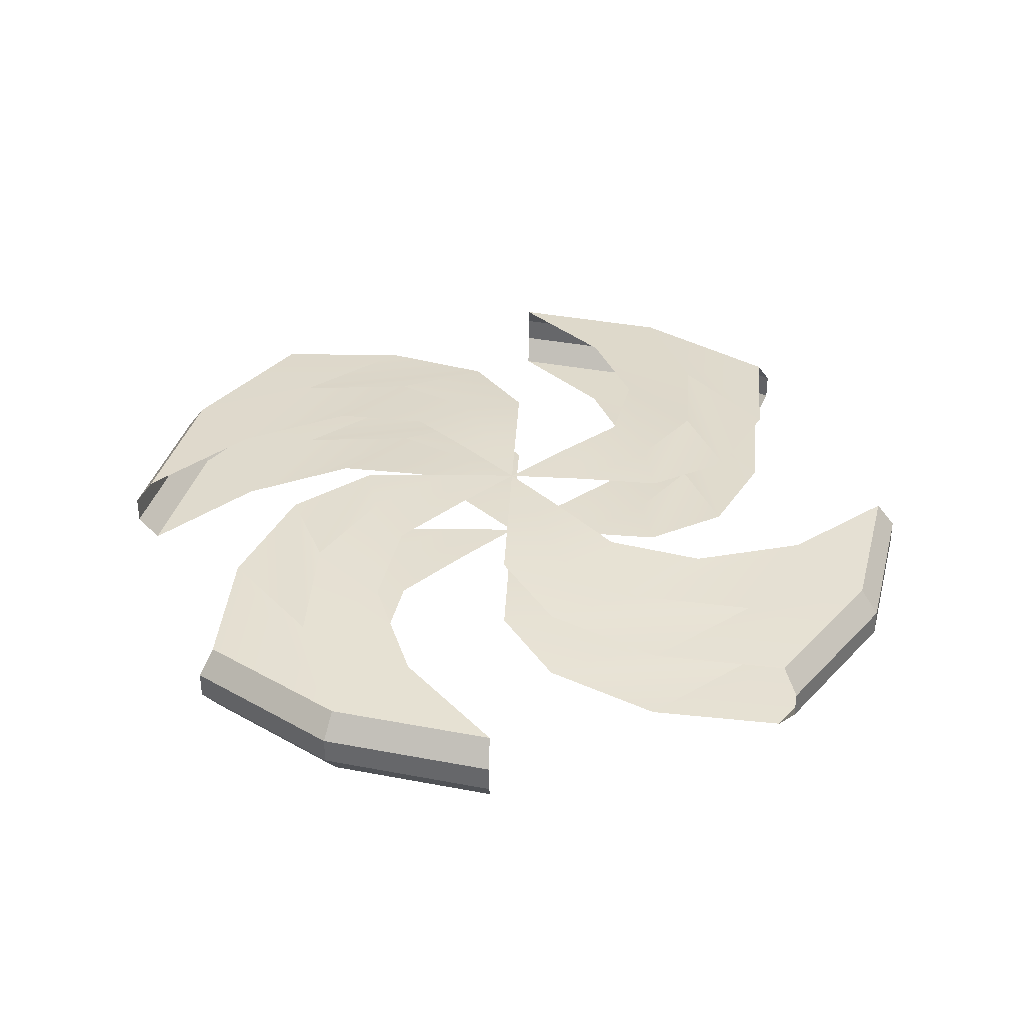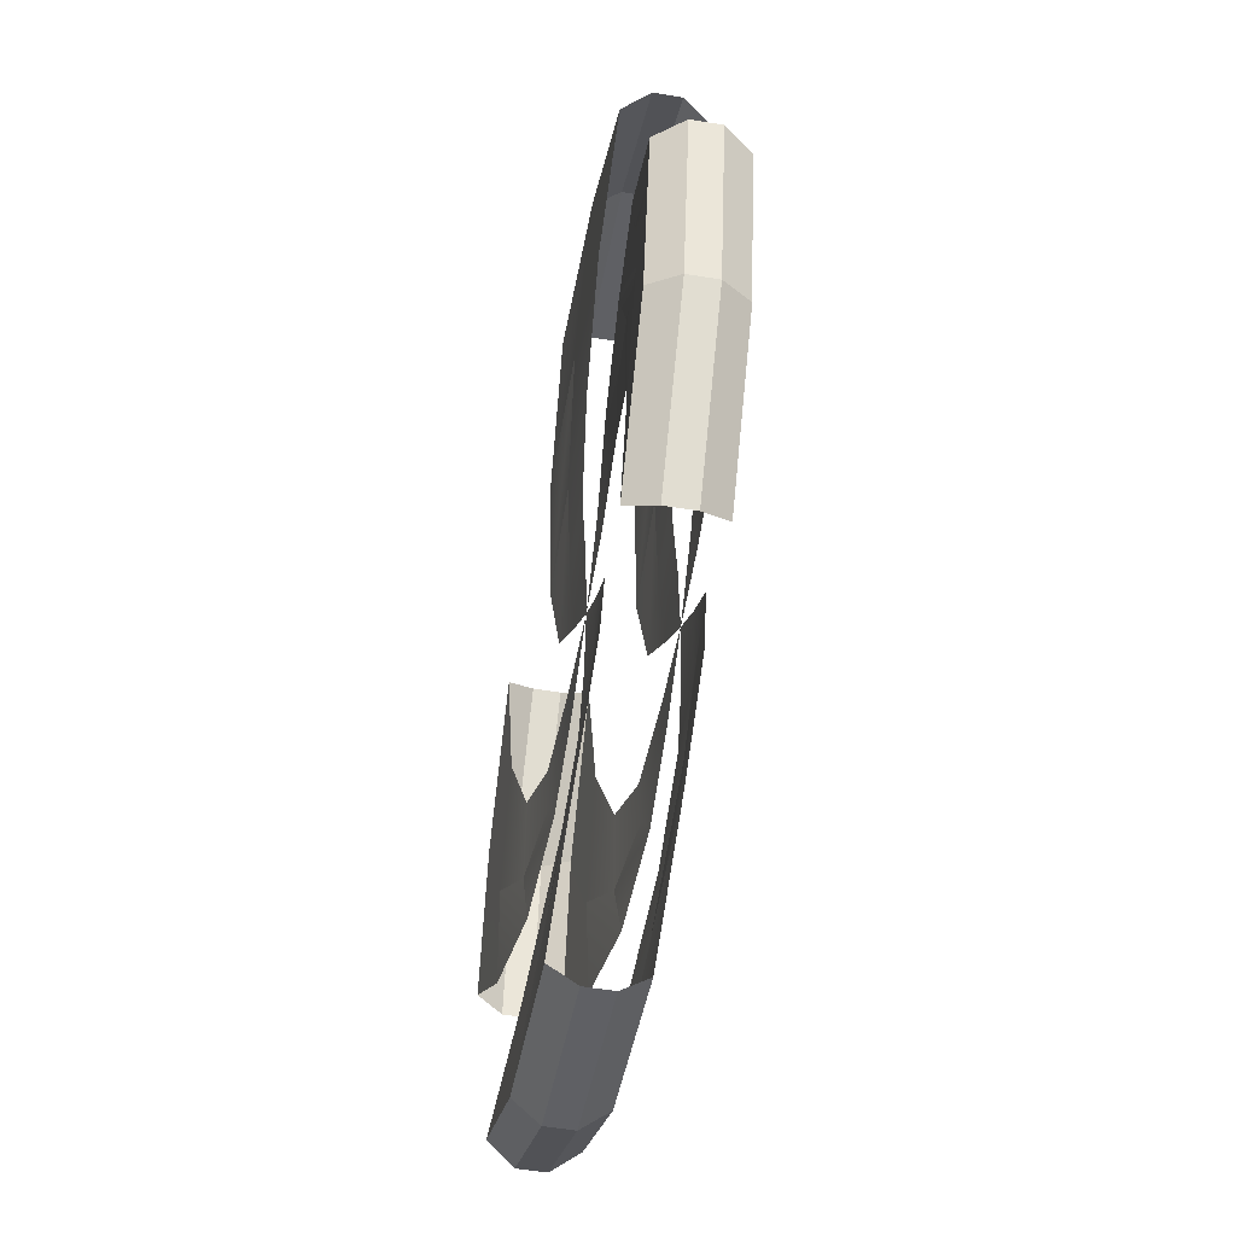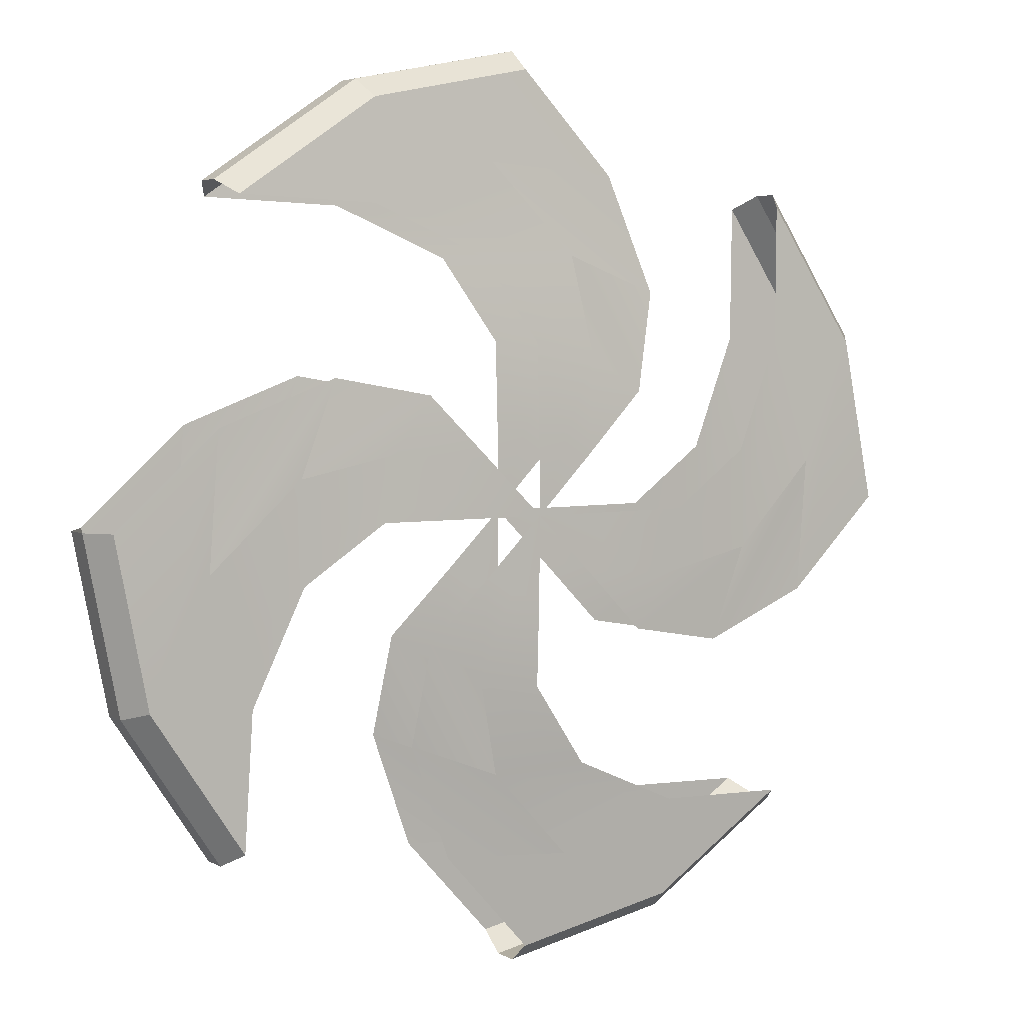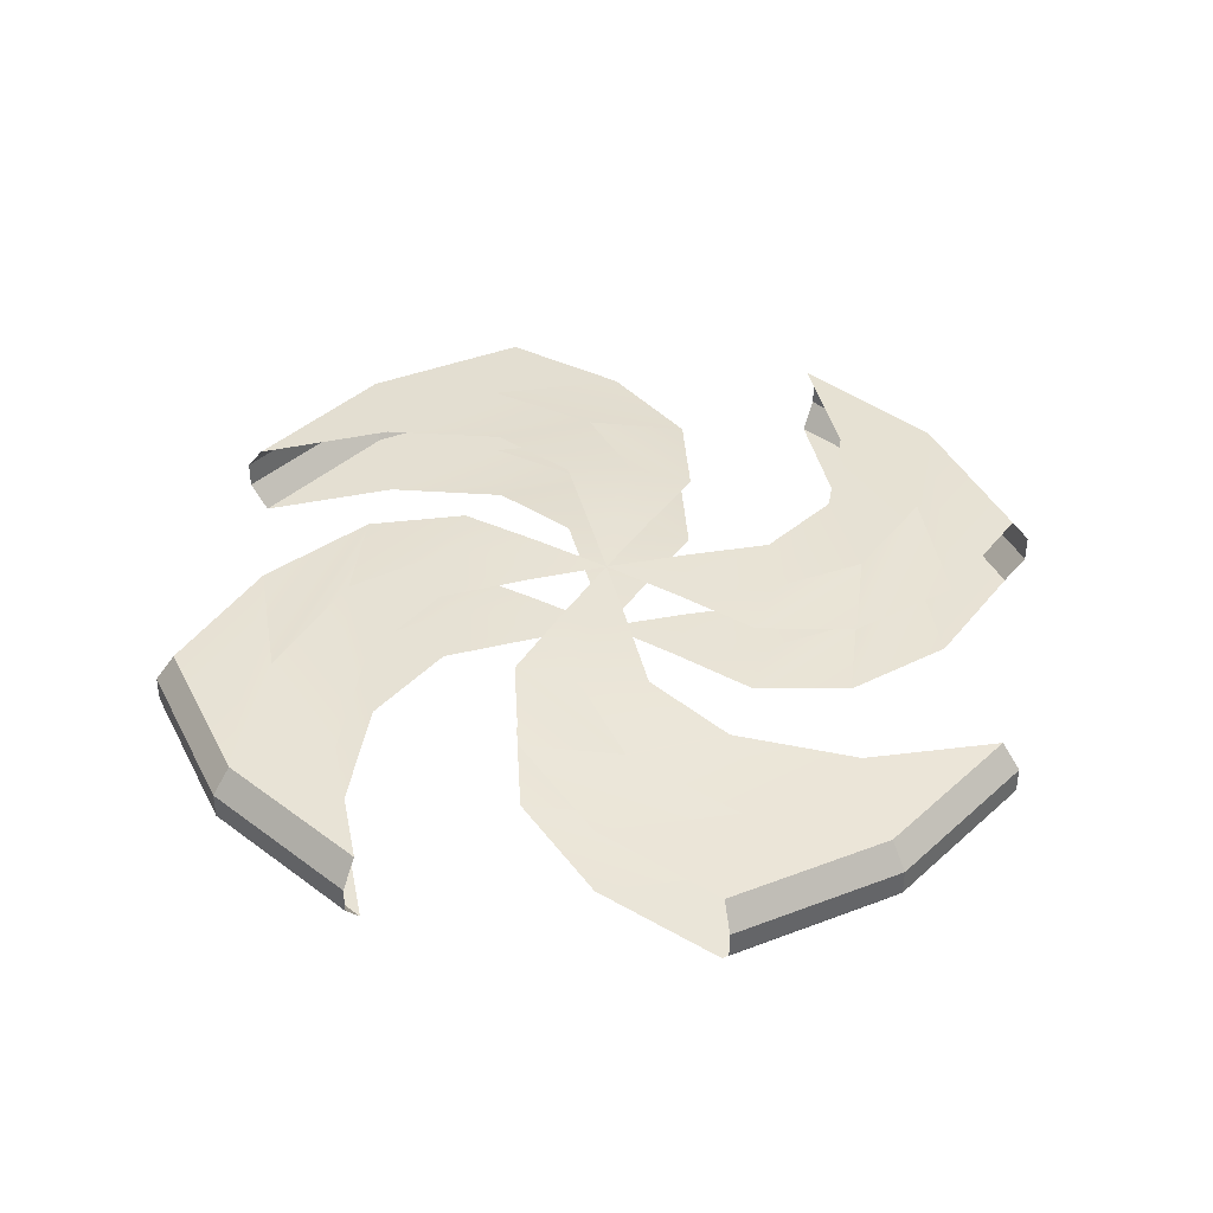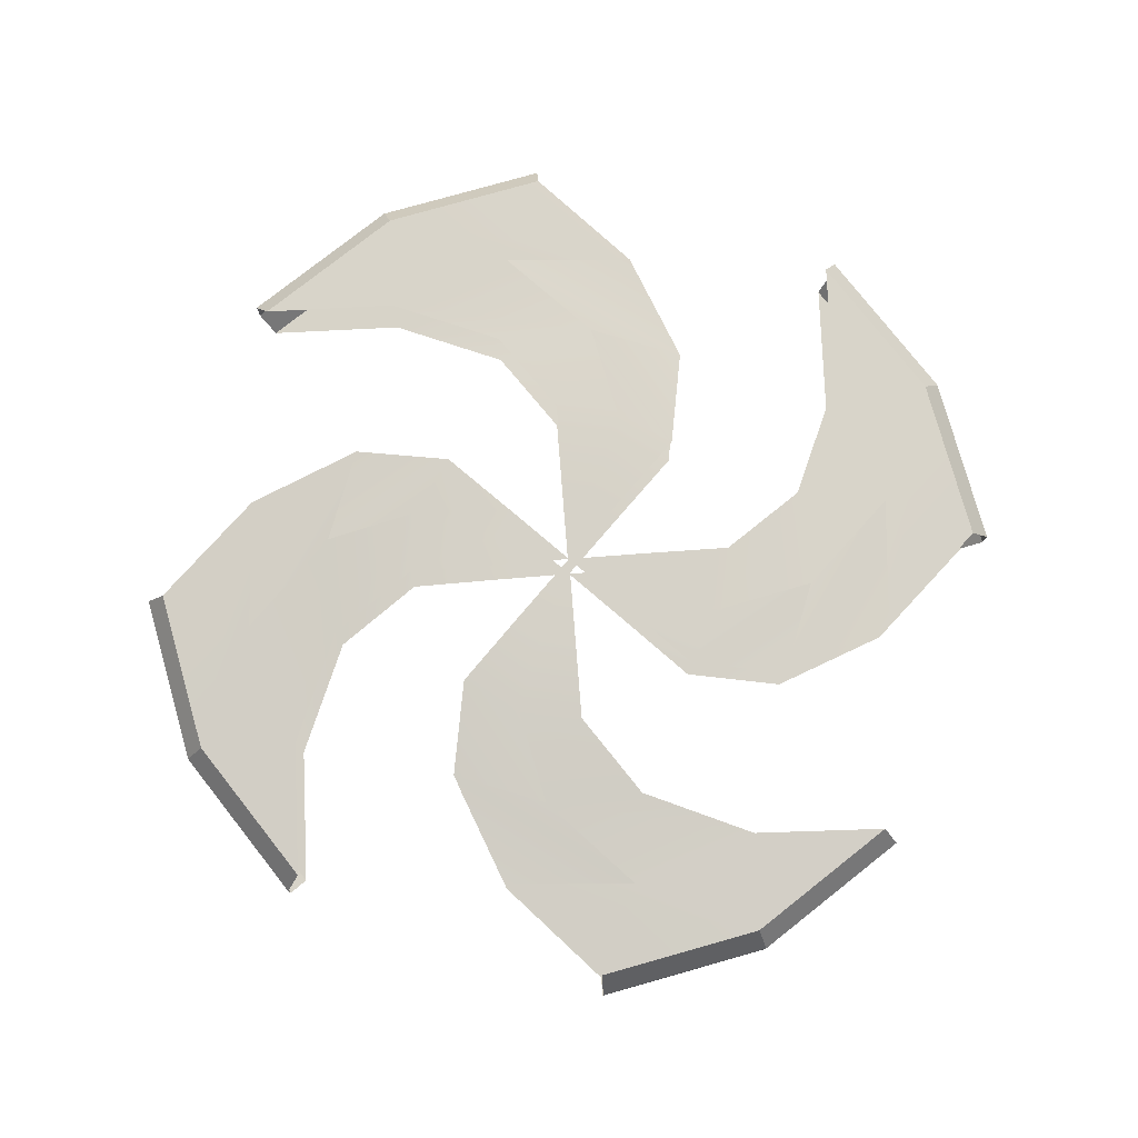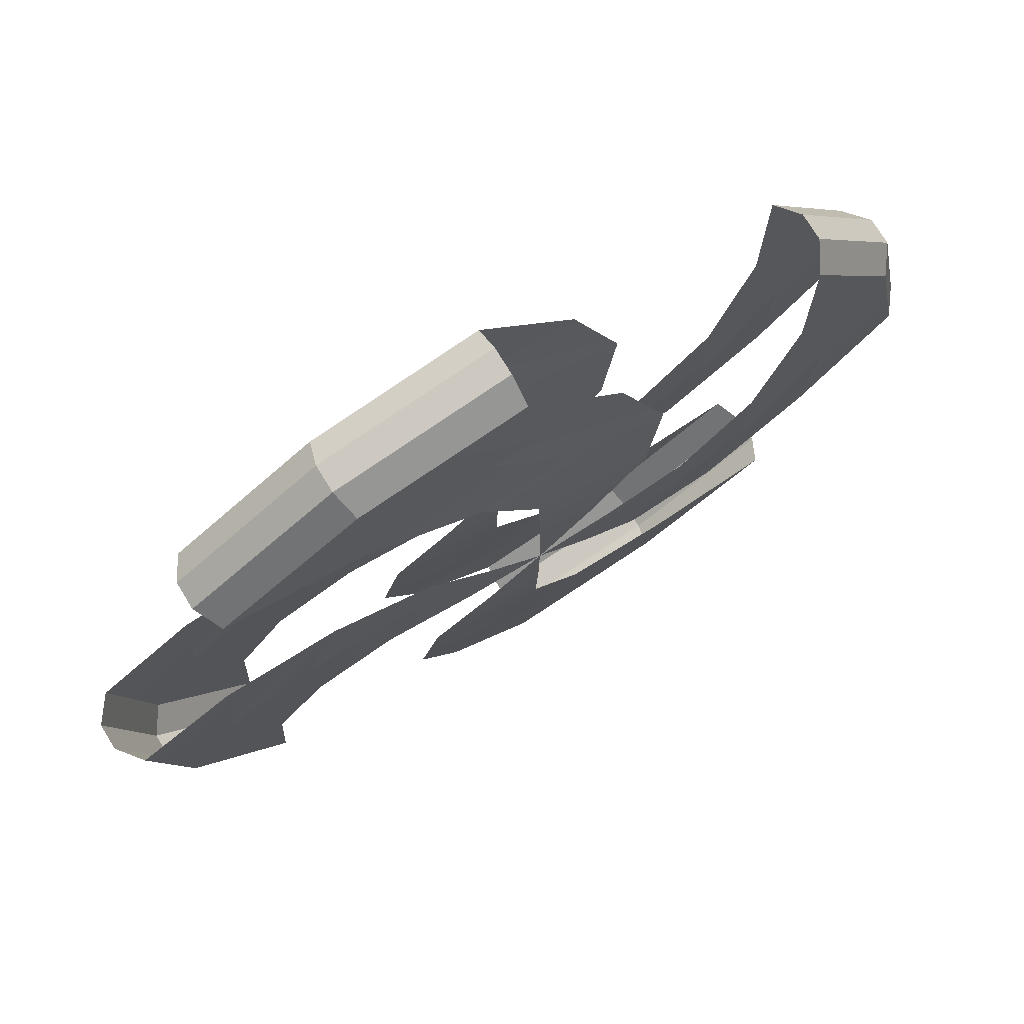
<metadata>
{"format":"obj","ext":"obj","renderer":"f3d","projection":"perspective","resolution":1024,"background":"white","views":[{"elev":35.5,"azim":-42.0,"up":"+Y"},{"elev":-54.7,"azim":80.0,"up":"+Z"},{"elev":4.7,"azim":148.7,"up":"+Z"},{"elev":40.8,"azim":166.2,"up":"+Y"},{"elev":78.4,"azim":85.5,"up":"+Y"},{"elev":75.6,"azim":148.4,"up":"+Z"}]}
</metadata>
<code>
g CandyCol
v -0.121 0 -0.2922
v 0.0677 0.004061 -0.2427
v -1.131e-07 0 -0.3162
v -0.03032 0.004061 -0.2501
v -0.2236 0 -0.2236
v -0.1237 0.004061 -0.2195
v 0.03189 0.01074 -0.1849
v -0.04129 0.01074 -0.183
v 0.04718 0.01546 -0.1139
v -7.188e-09 0.01546 -0.1233
v 0.02257 0.01823 -0.05449
v -9.584e-09 0.01823 -0.05898
v -9.719e-09 0.01904 -4.123e-09
v 0.0417 0.01823 -0.0417
v 0.08718 0.01546 -0.08718
v 0.03189 0.01074 -0.1849
v 0.1002 0.01074 -0.1586
v -0.03032 0.004061 -0.2501
v -0.05898 0.01823 -2.972e-10
v -0.05449 0.01823 -0.02257
v -0.1233 0.01546 3.233e-09
v -0.1139 0.01546 -0.04718
v -0.183 0.01074 0.04129
v -0.0417 0.01823 -0.0417
v -0.08718 0.01546 -0.08718
v -0.1849 0.01074 -0.03189
v -0.1586 0.01074 -0.1002
v -0.1849 0.01074 -0.03189
v -0.2195 0.004061 0.1237
v -0.2501 0.004061 0.03032
v -0.2427 0.004061 -0.0677
v -0.2501 0.004061 0.03032
v -0.2236 0 0.2236
v -0.2922 0 0.121
v -0.3162 0 -1.885e-08
v 0.05898 0.01823 -3.578e-09
v 0.05449 0.01823 0.02257
v 0.1233 0.01546 -3.627e-09
v 0.1139 0.01546 0.04718
v 0.183 0.01074 -0.04129
v 0.0417 0.01823 0.0417
v 0.08718 0.01546 0.08718
v 0.1849 0.01074 0.03189
v 0.1586 0.01074 0.1002
v 0.1849 0.01074 0.03189
v 0.2195 0.004061 -0.1237
v 0.2501 0.004061 -0.03032
v 0.2427 0.004061 0.0677
v 0.2501 0.004061 -0.03032
v 0.2236 0 -0.2236
v 0.2922 0 -0.121
v 0.3162 0 7.54e-08
v -1.849e-08 0.01823 0.05898
v -0.02257 0.01823 0.05449
v -2.58e-08 0.01546 0.1233
v -0.0417 0.01823 0.0417
v -0.04718 0.01546 0.1139
v 0.04129 0.01074 0.183
v -0.08718 0.01546 0.08718
v -0.03189 0.01074 0.1849
v -0.1002 0.01074 0.1586
v -0.03189 0.01074 0.1849
v 0.1237 0.004061 0.2195
v 0.03032 0.004061 0.2501
v -0.0677 0.004061 0.2427
v 0.03032 0.004061 0.2501
v 0.2236 0 0.2236
v 0.121 0 0.2922
v 0 0 0.3162
v -0.121 0.05692 -0.2922
v -1.131e-07 0.05692 -0.3162
v 0.0677 0.06175 -0.2427
v -0.03032 0.06175 -0.2501
v -0.2236 0.05692 -0.2236
v -0.1237 0.06175 -0.2195
v 0.03189 0.06843 -0.1849
v -0.04129 0.06843 -0.183
v 0.04718 0.07315 -0.1139
v -7.188e-09 0.07315 -0.1233
v 0.02257 0.07592 -0.05449
v -9.584e-09 0.07592 -0.05898
v -9.719e-09 0.07674 -3.976e-09
v 0.0417 0.07592 -0.0417
v 0.08718 0.07315 -0.08718
v 0.03189 0.06843 -0.1849
v 0.1002 0.06843 -0.1586
v -0.03032 0.06175 -0.2501
v -0.05898 0.07592 -2.972e-10
v -0.05449 0.07592 -0.02257
v -0.1233 0.07315 3.233e-09
v -0.1139 0.07315 -0.04718
v -0.183 0.06843 0.04129
v -0.0417 0.07592 -0.0417
v -0.08718 0.07315 -0.08718
v -0.1849 0.06843 -0.03189
v -0.1586 0.06843 -0.1002
v -0.1849 0.06843 -0.03189
v -0.2195 0.06175 0.1237
v -0.2501 0.06175 0.03032
v -0.2427 0.06175 -0.0677
v -0.2501 0.06175 0.03032
v -0.2236 0.05692 0.2236
v -0.2922 0.05692 0.121
v -0.3162 0.05692 -1.885e-08
v 0.05898 0.07592 -3.578e-09
v 0.05449 0.07592 0.02257
v 0.1233 0.07315 -3.627e-09
v 0.1139 0.07315 0.04718
v 0.183 0.06843 -0.04129
v 0.0417 0.07591 0.0417
v 0.08718 0.07315 0.08718
v 0.1849 0.06843 0.03189
v 0.1586 0.06843 0.1002
v 0.1849 0.06843 0.03189
v 0.2195 0.06175 -0.1237
v 0.2501 0.06175 -0.03032
v 0.2427 0.06175 0.0677
v 0.2501 0.06175 -0.03032
v 0.2236 0.05692 -0.2236
v 0.2922 0.05692 -0.121
v 0.3162 0.05692 7.54e-08
v -1.849e-08 0.07592 0.05898
v -0.02257 0.07592 0.05449
v -2.58e-08 0.07315 0.1233
v -0.0417 0.07592 0.0417
v -0.04718 0.07315 0.1139
v 0.04129 0.06843 0.183
v -0.08718 0.07315 0.08718
v -0.03189 0.06843 0.1849
v -0.1002 0.06843 0.1586
v -0.03189 0.06843 0.1849
v 0.1237 0.06175 0.2195
v 0.03032 0.06175 0.2501
v -0.0677 0.06175 0.2427
v 0.03032 0.06175 0.2501
v 0.2236 0.05692 0.2236
v 0.121 0.05692 0.2922
v 0 0.05692 0.3162
v -0.3162 0 -1.885e-08
v -0.3305 0.01864 -1.991e-08
v -0.3053 0.01864 0.1265
v -0.2922 0 0.121
v -0.2922 0 0.121
v -0.3053 0.01864 0.1265
v -0.2337 0.01864 0.2337
v -0.2236 0 0.2236
v 0 0 0.3162
v 1.008e-09 0.01864 0.3305
v 0.1265 0.01864 0.3053
v 0.121 0 0.2922
v 0.121 0 0.2922
v 0.1265 0.01864 0.3053
v 0.2337 0.01864 0.2337
v 0.2236 0 0.2236
v 0.3162 0 7.54e-08
v 0.3305 0.01864 7.858e-08
v 0.3053 0.01864 -0.1265
v 0.2922 0 -0.121
v 0.2922 0 -0.121
v 0.3053 0.01864 -0.1265
v 0.2337 0.01864 -0.2337
v 0.2236 0 -0.2236
v -1.131e-07 0 -0.3162
v -1.172e-07 0.01864 -0.3305
v -0.1265 0.01864 -0.3053
v -0.121 0 -0.2922
v -1.172e-07 0.03828 -0.3305
v -1.131e-07 0.05692 -0.3162
v -0.121 0.05692 -0.2922
v -0.1265 0.03828 -0.3053
v 0.3053 0.03828 -0.1265
v 0.2922 0.05692 -0.121
v 0.2236 0.05692 -0.2236
v 0.2337 0.03828 -0.2337
v 0.3305 0.03828 7.858e-08
v 0.3162 0.05692 7.54e-08
v 0.2922 0.05692 -0.121
v 0.3053 0.03828 -0.1265
v 0.1265 0.03828 0.3053
v 0.121 0.05692 0.2922
v 0.2236 0.05692 0.2236
v 0.2337 0.03828 0.2337
v 1.008e-09 0.03828 0.3305
v 0 0.05692 0.3162
v 0.121 0.05692 0.2922
v 0.1265 0.03828 0.3053
v -0.3053 0.03828 0.1265
v -0.2922 0.05692 0.121
v -0.2236 0.05692 0.2236
v -0.2337 0.03828 0.2337
v -0.3305 0.03828 -1.991e-08
v -0.3162 0.05692 -1.885e-08
v -0.2922 0.05692 0.121
v -0.3053 0.03828 0.1265
v -0.121 0 -0.2922
v -0.1265 0.01864 -0.3053
v -0.2337 0.01864 -0.2337
v -0.2236 0 -0.2236
v -0.2337 0.03828 -0.2337
v -0.2337 0.01864 -0.2337
v -0.1265 0.01864 -0.3053
v -0.1265 0.03828 -0.3053
v -0.1265 0.03828 -0.3053
v -0.1265 0.01864 -0.3053
v -1.172e-07 0.01864 -0.3305
v -1.172e-07 0.03828 -0.3305
v 0.2337 0.03828 -0.2337
v 0.2337 0.01864 -0.2337
v 0.3053 0.01864 -0.1265
v 0.3053 0.03828 -0.1265
v 0.3053 0.03828 -0.1265
v 0.3053 0.01864 -0.1265
v 0.3305 0.01864 7.858e-08
v 0.3305 0.03828 7.858e-08
v 0.2337 0.03828 0.2337
v 0.2337 0.01864 0.2337
v 0.1265 0.01864 0.3053
v 0.1265 0.03828 0.3053
v 0.1265 0.03828 0.3053
v 0.1265 0.01864 0.3053
v 1.008e-09 0.01864 0.3305
v 1.008e-09 0.03828 0.3305
v -0.2337 0.03828 0.2337
v -0.2337 0.01864 0.2337
v -0.3053 0.01864 0.1265
v -0.3053 0.03828 0.1265
v -0.3053 0.03828 0.1265
v -0.3053 0.01864 0.1265
v -0.3305 0.01864 -1.991e-08
v -0.3305 0.03828 -1.991e-08
v -0.1265 0.03828 -0.3053
v -0.121 0.05692 -0.2922
v -0.2236 0.05692 -0.2236
v -0.2337 0.03828 -0.2337
g CandyCol_0
f 3 2 1
f 2 4 1
f 1 4 5
f 4 6 5
f 4 7 6
f 7 8 6
f 7 9 8
f 9 10 8
f 9 11 10
f 11 12 10
f 11 13 12
f 14 11 9
f 14 13 11
f 15 14 9
f 15 9 16
f 17 15 16
f 2 17 18
f 17 7 18
f 20 13 19
f 20 19 21
f 22 20 21
f 22 21 23
f 24 13 20
f 24 20 22
f 25 24 22
f 25 22 26
f 27 25 26
f 28 22 23
f 28 23 29
f 27 28 30
f 31 27 30
f 32 28 29
f 32 29 33
f 34 32 33
f 31 32 34
f 35 31 34
f 37 13 36
f 37 36 38
f 39 37 38
f 39 38 40
f 41 13 37
f 41 37 39
f 42 41 39
f 42 39 43
f 44 42 43
f 45 39 40
f 45 40 46
f 44 45 47
f 48 44 47
f 49 45 46
f 49 46 50
f 51 49 50
f 48 49 51
f 52 48 51
f 54 13 53
f 54 53 55
f 56 13 54
f 57 54 55
f 56 54 57
f 57 55 58
f 59 56 57
f 59 57 60
f 61 59 60
f 62 57 58
f 62 58 63
f 61 62 64
f 65 61 64
f 66 62 63
f 66 63 67
f 68 66 67
f 65 66 68
f 69 65 68
f 72 71 70
f 73 72 70
f 73 70 74
f 75 73 74
f 76 73 75
f 77 76 75
f 78 76 77
f 79 78 77
f 80 78 79
f 81 80 79
f 82 80 81
f 80 83 78
f 82 83 80
f 83 84 78
f 78 84 85
f 84 86 85
f 86 72 87
f 76 86 87
f 82 89 88
f 88 89 90
f 89 91 90
f 90 91 92
f 82 93 89
f 89 93 91
f 93 94 91
f 91 94 95
f 94 96 95
f 91 97 92
f 92 97 98
f 97 96 99
f 96 100 99
f 97 101 98
f 98 101 102
f 101 103 102
f 101 100 103
f 100 104 103
f 82 106 105
f 105 106 107
f 106 108 107
f 107 108 109
f 82 110 106
f 106 110 108
f 110 111 108
f 108 111 112
f 111 113 112
f 108 114 109
f 109 114 115
f 114 113 116
f 113 117 116
f 114 118 115
f 115 118 119
f 118 120 119
f 118 117 120
f 117 121 120
f 82 123 122
f 122 123 124
f 82 125 123
f 123 126 124
f 123 125 126
f 124 126 127
f 125 128 126
f 126 128 129
f 128 130 129
f 126 131 127
f 127 131 132
f 131 130 133
f 130 134 133
f 131 135 132
f 132 135 136
f 135 137 136
f 135 134 137
f 134 138 137
f 141 140 139
f 142 141 139
f 145 144 143
f 146 145 143
f 149 148 147
f 150 149 147
f 153 152 151
f 154 153 151
f 157 156 155
f 158 157 155
f 161 160 159
f 162 161 159
f 165 164 163
f 166 165 163
f 169 168 167
f 170 169 167
f 173 172 171
f 174 173 171
f 177 176 175
f 178 177 175
f 181 180 179
f 182 181 179
f 185 184 183
f 186 185 183
f 189 188 187
f 190 189 187
f 193 192 191
f 194 193 191
f 197 196 195
f 198 197 195
f 201 200 199
f 202 201 199
f 205 204 203
f 206 205 203
f 209 208 207
f 210 209 207
f 213 212 211
f 214 213 211
f 217 216 215
f 218 217 215
f 221 220 219
f 222 221 219
f 225 224 223
f 226 225 223
f 229 228 227
f 230 229 227
f 233 232 231
f 234 233 231

</code>
